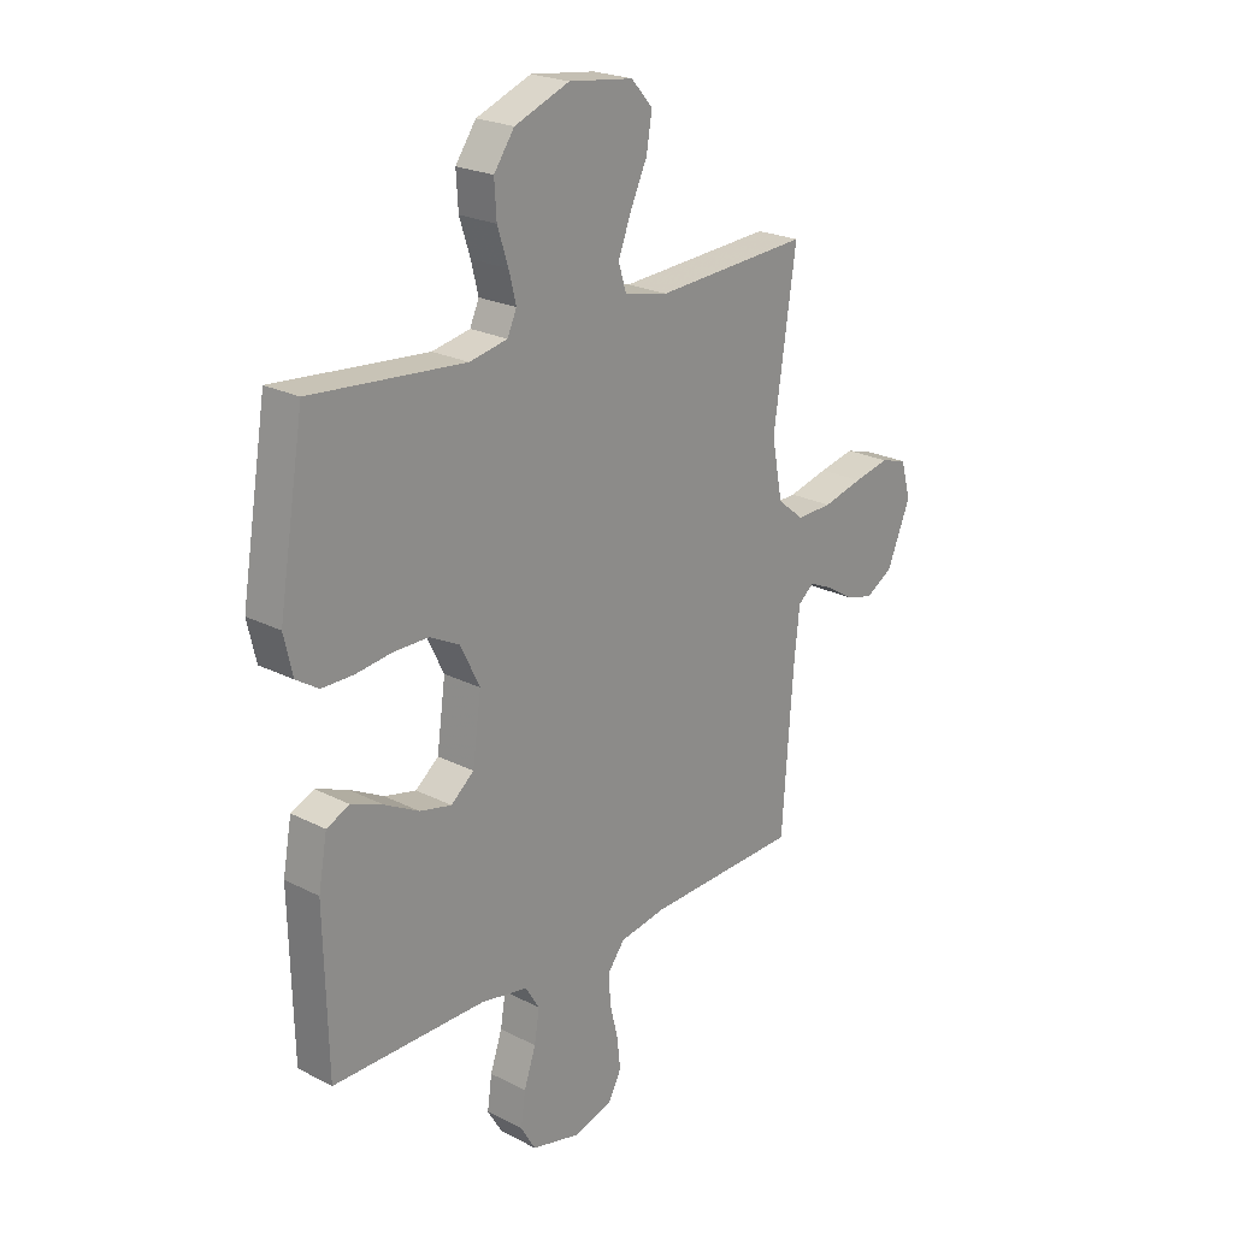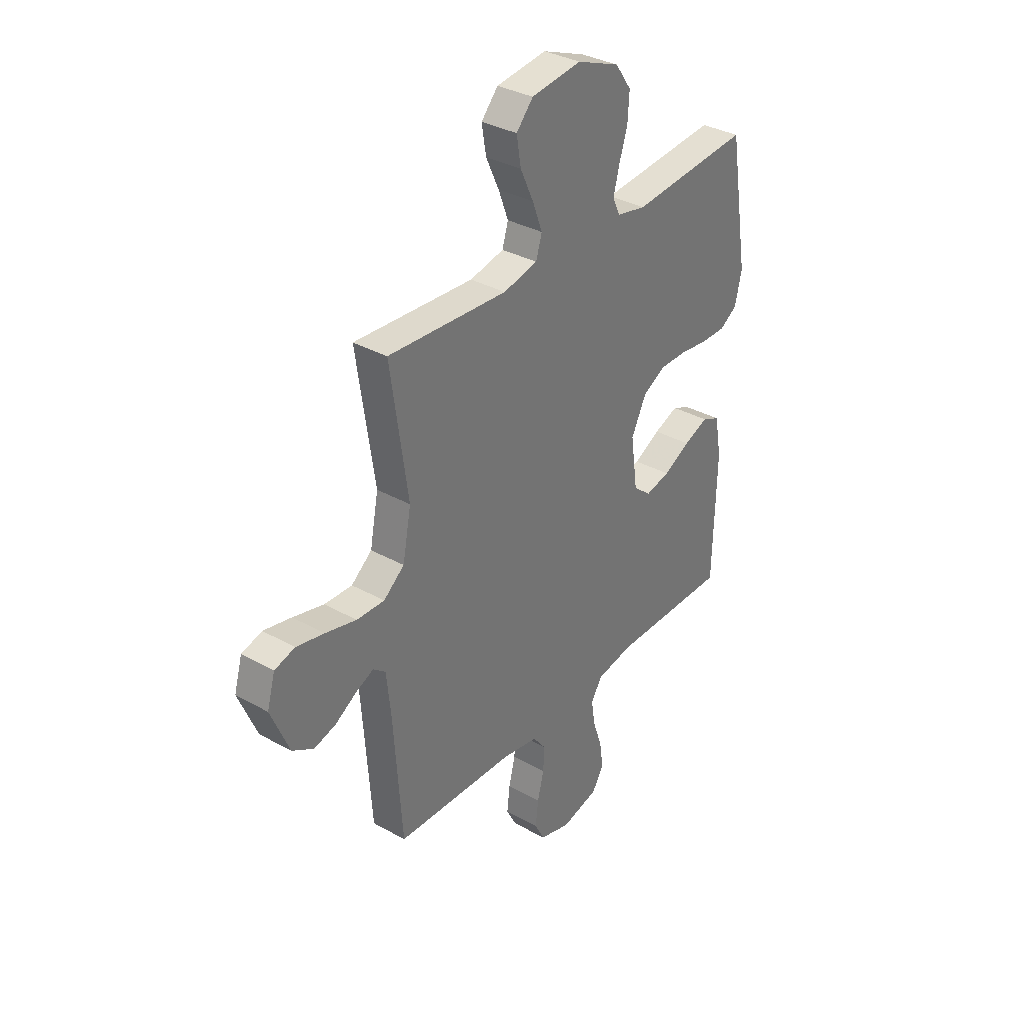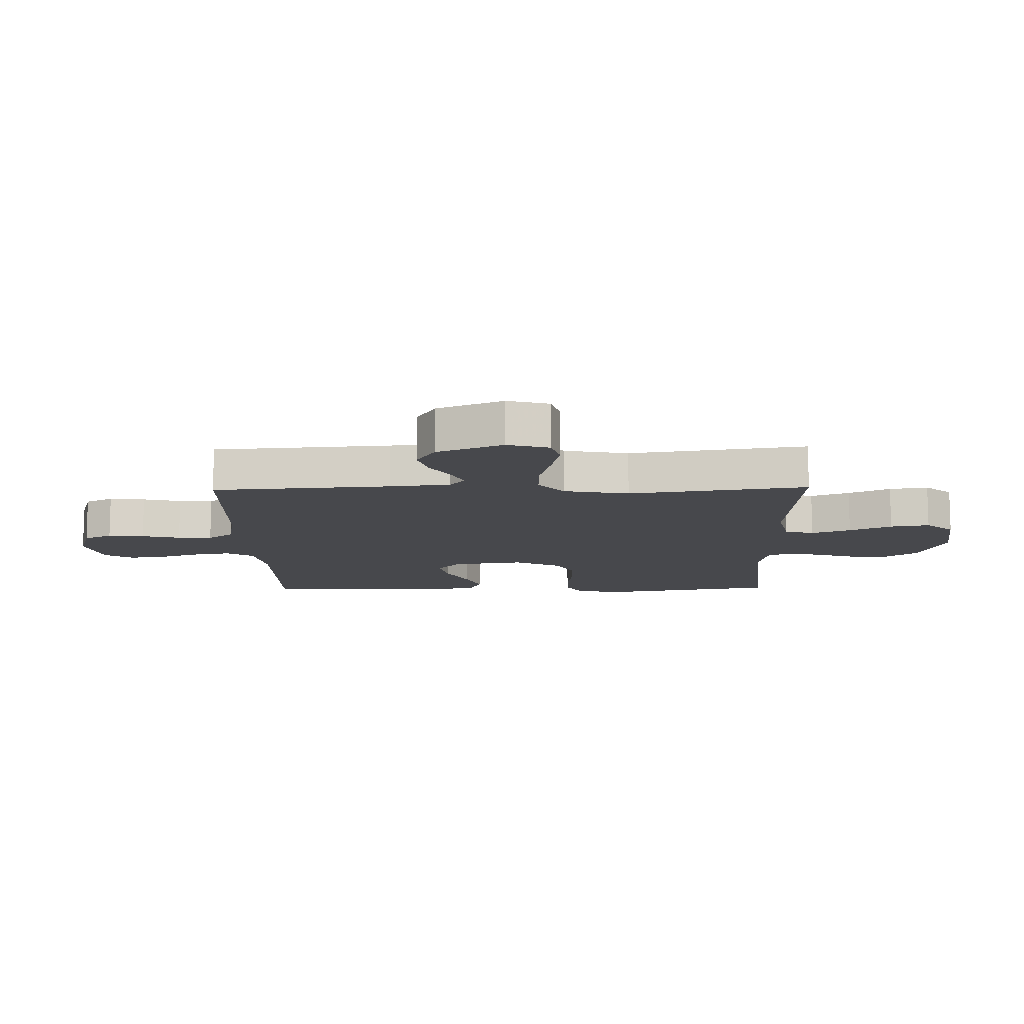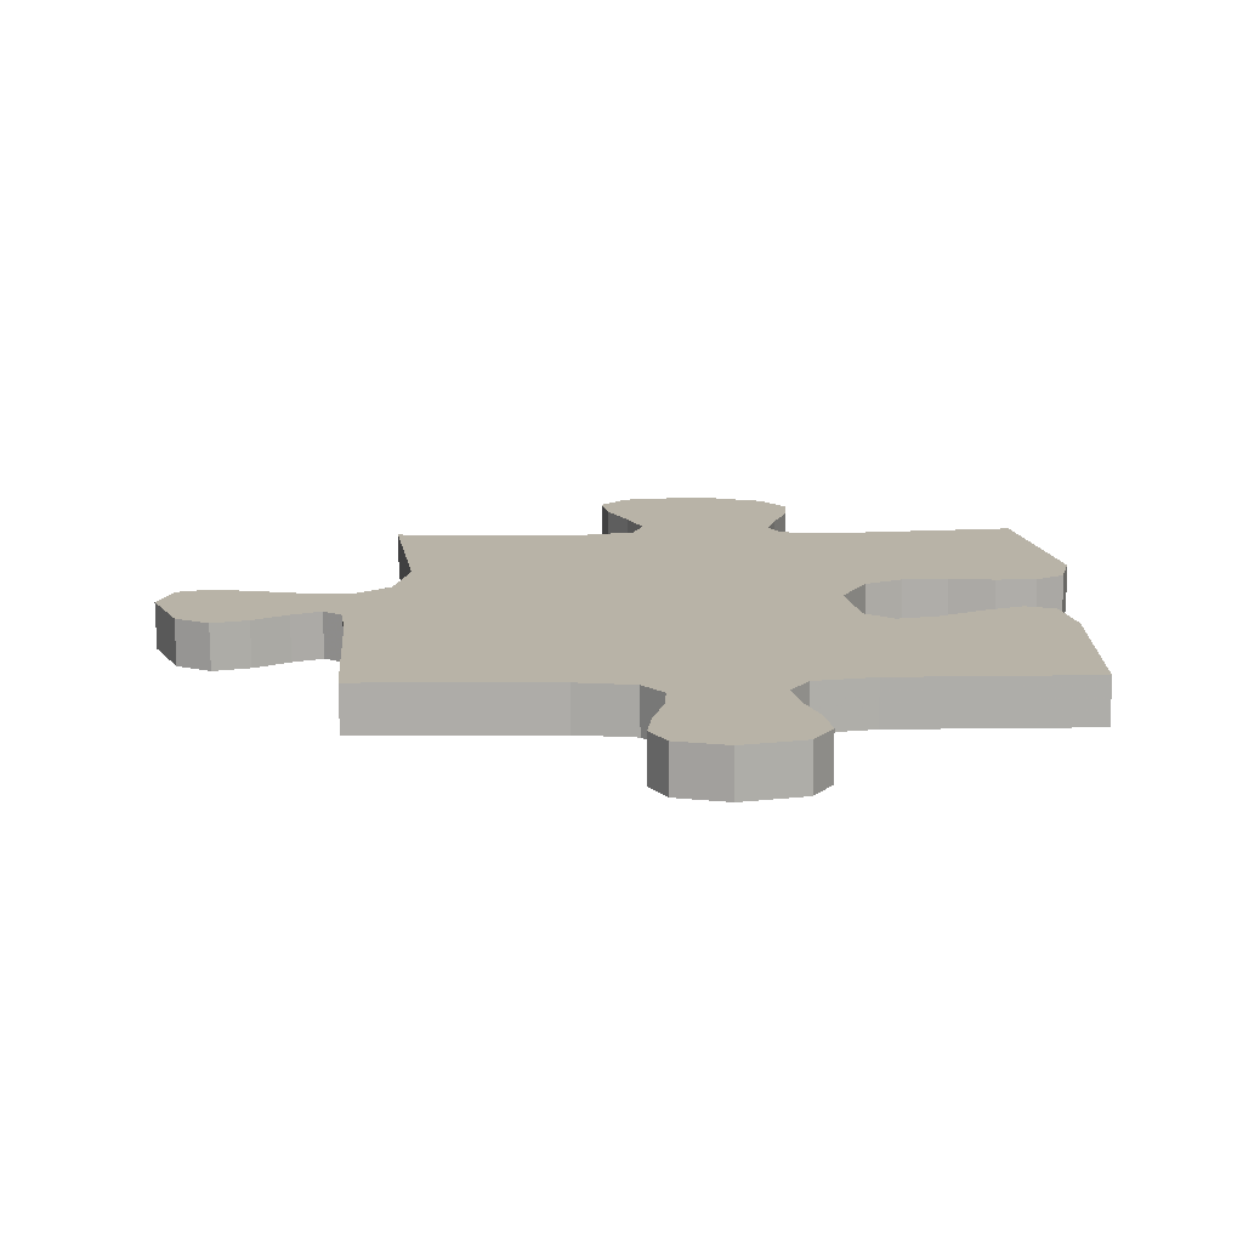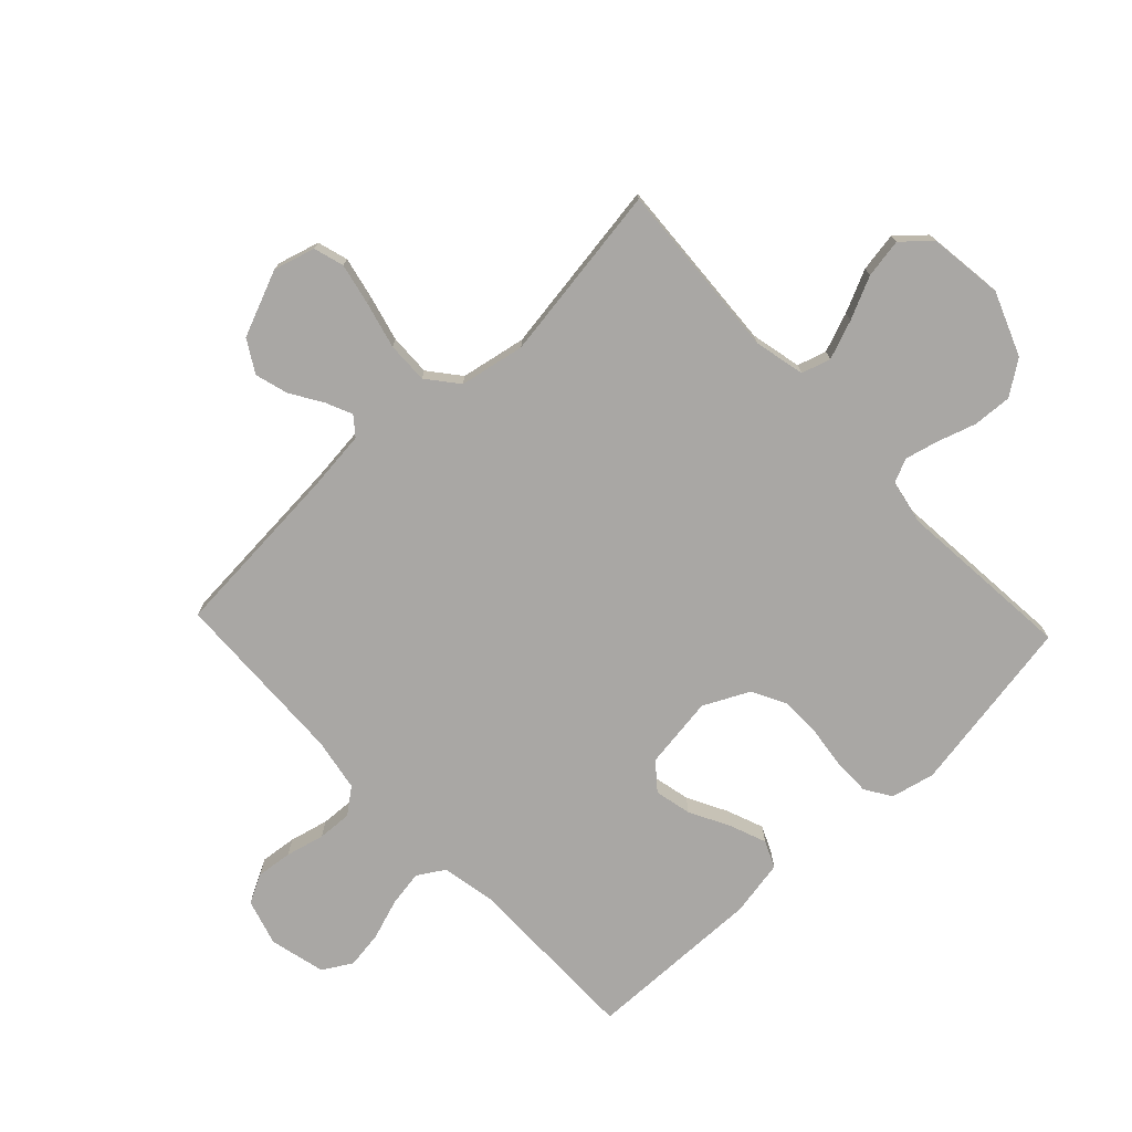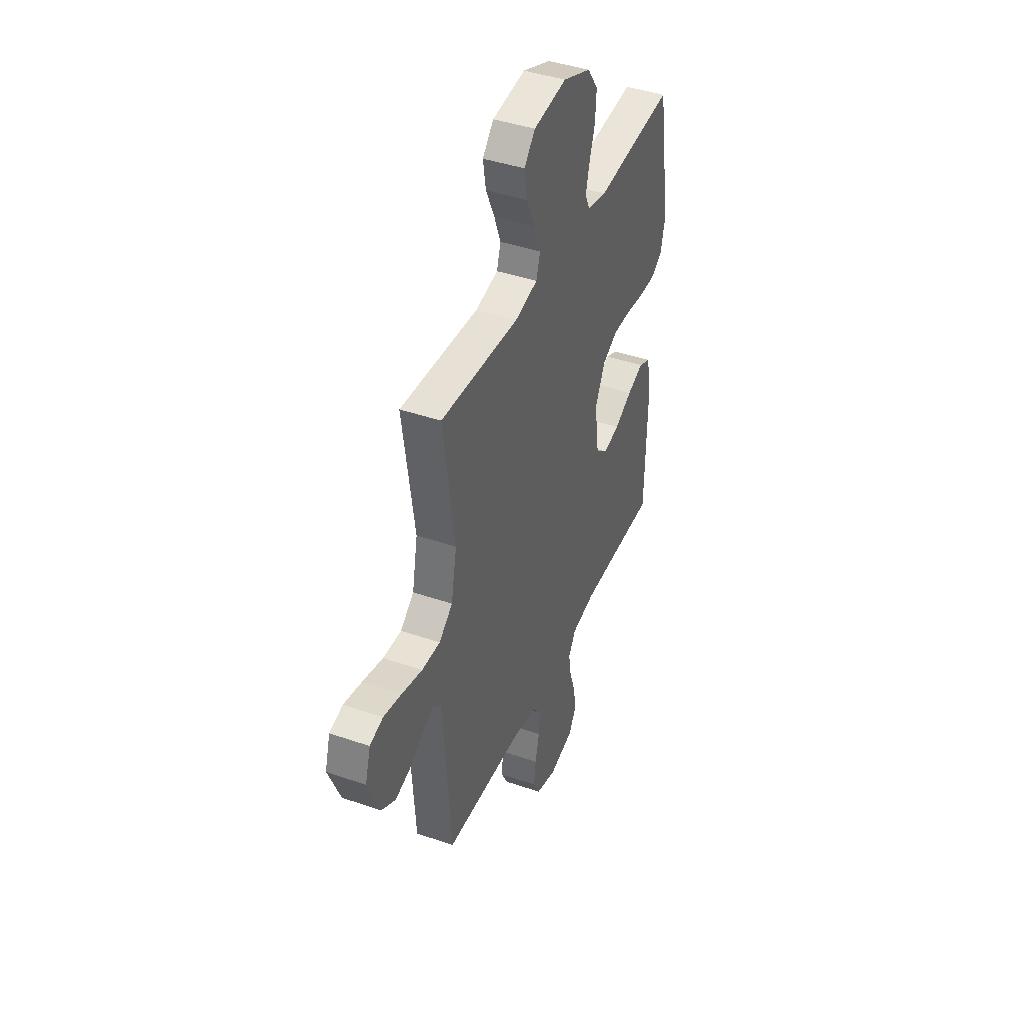
<metadata>
{"format":"obj","ext":"obj","renderer":"f3d","projection":"perspective","resolution":1024,"background":"white","views":[{"elev":22.7,"azim":131.4,"up":"+Z"},{"elev":34.3,"azim":-52.9,"up":"+Z"},{"elev":-11.6,"azim":-88.7,"up":"+Y"},{"elev":-77.2,"azim":0.6,"up":"+Z"},{"elev":-74.8,"azim":-46.6,"up":"+Y"},{"elev":42.1,"azim":-67.5,"up":"+Z"}]}
</metadata>
<code>
v 0.5 0.07 -0.5
v 0.2 0.07 -0.499
v 0.109 0.07 -0.516
v 0.081 0.07 -0.561
v 0.091 0.07 -0.622
v 0.114 0.07 -0.69
v 0.123 0.07 -0.753
v 0.094 0.07 -0.802
v 0 0.07 -0.825
v -0.078 0.07 -0.802
v -0.103 0.07 -0.754
v -0.096 0.07 -0.693
v -0.08 0.07 -0.628
v -0.077 0.07 -0.57
v -0.11 0.07 -0.527
v -0.2 0.07 -0.511
v -0.5 0.07 -0.5
v -0.522 0.07 -0.2
v -0.533 0.07 -0.099
v -0.564 0.07 -0.074
v -0.609 0.07 -0.094
v -0.662 0.07 -0.127
v -0.718 0.07 -0.143
v -0.772 0.07 -0.111
v -0.818 0.07 0
v -0.798 0.07 0.07
v -0.747 0.07 0.085
v -0.677 0.07 0.07
v -0.599 0.07 0.05
v -0.529 0.07 0.048
v -0.477 0.07 0.09
v -0.456 0.07 0.2
v -0.5 0.07 0.5
v -0.2 0.07 0.481
v -0.114 0.07 0.5
v -0.099 0.07 0.549
v -0.124 0.07 0.615
v -0.157 0.07 0.686
v -0.168 0.07 0.752
v -0.126 0.07 0.799
v 0 0.07 0.815
v 0.107 0.07 0.773
v 0.147 0.07 0.716
v 0.143 0.07 0.65
v 0.122 0.07 0.585
v 0.108 0.07 0.529
v 0.126 0.07 0.489
v 0.2 0.07 0.474
v 0.5 0.07 0.5
v 0.55 0.07 0.2
v 0.533 0.07 0.126
v 0.489 0.07 0.098
v 0.427 0.07 0.098
v 0.357 0.07 0.107
v 0.288 0.07 0.107
v 0.23 0.07 0.077
v 0.192 0.07 0
v 0.209 0.07 -0.122
v 0.254 0.07 -0.159
v 0.316 0.07 -0.145
v 0.383 0.07 -0.11
v 0.445 0.07 -0.086
v 0.49 0.07 -0.106
v 0.507 0.07 -0.2
v 0.5 0 -0.5
v 0.2 0 -0.499
v 0.109 0 -0.516
v 0.081 0 -0.561
v 0.091 0 -0.622
v 0.114 0 -0.69
v 0.123 0 -0.753
v 0.094 0 -0.802
v 0 0 -0.825
v -0.078 0 -0.802
v -0.103 0 -0.754
v -0.096 0 -0.693
v -0.08 0 -0.628
v -0.077 0 -0.57
v -0.11 0 -0.527
v -0.2 0 -0.511
v -0.5 0 -0.5
v -0.522 0 -0.2
v -0.533 0 -0.099
v -0.564 0 -0.074
v -0.609 0 -0.094
v -0.662 0 -0.127
v -0.718 0 -0.143
v -0.772 0 -0.111
v -0.818 0 0
v -0.798 0 0.07
v -0.747 0 0.085
v -0.677 0 0.07
v -0.599 0 0.05
v -0.529 0 0.048
v -0.477 0 0.09
v -0.456 0 0.2
v -0.5 0 0.5
v -0.2 0 0.481
v -0.114 0 0.5
v -0.099 0 0.549
v -0.124 0 0.615
v -0.157 0 0.686
v -0.168 0 0.752
v -0.126 0 0.799
v 0 0 0.815
v 0.107 0 0.773
v 0.147 0 0.716
v 0.143 0 0.65
v 0.122 0 0.585
v 0.108 0 0.529
v 0.126 0 0.489
v 0.2 0 0.474
v 0.5 0 0.5
v 0.55 0 0.2
v 0.533 0 0.126
v 0.489 0 0.098
v 0.427 0 0.098
v 0.357 0 0.107
v 0.288 0 0.107
v 0.23 0 0.077
v 0.192 0 0
v 0.209 0 -0.122
v 0.254 0 -0.159
v 0.316 0 -0.145
v 0.383 0 -0.11
v 0.445 0 -0.086
v 0.49 0 -0.106
v 0.507 0 -0.2
f 63 64 1 2
f 60 61 62 63
f 59 60 63 2
f 58 59 2 3
f 57 58 3 4
f 51 52 53 54
f 51 54 55
f 48 49 50 51
f 47 48 51 55
f 46 47 55 56
f 42 43 44 45
f 42 45 46
f 41 42 46
f 37 38 39 40
f 36 37 40 41
f 35 36 41 46
f 32 33 34
f 31 32 34 35
f 26 27 28 29
f 24 25 26 29
f 24 29 30
f 21 22 23 24
f 20 21 24 30
f 19 20 30 31
f 16 17 18
f 15 16 18 19
f 10 11 12 13
f 10 13 14
f 9 10 14
f 8 9 14
f 5 6 7 8
f 4 5 8 14
f 57 4 14 15
f 35 46 56 57
f 31 35 57
f 15 19 31 57
f 66 65 128 127
f 127 126 125 124
f 66 127 124 123
f 67 66 123 122
f 68 67 122 121
f 118 117 116 115
f 119 118 115
f 115 114 113 112
f 119 115 112 111
f 120 119 111 110
f 109 108 107 106
f 110 109 106
f 110 106 105
f 104 103 102 101
f 105 104 101 100
f 110 105 100 99
f 98 97 96
f 99 98 96 95
f 93 92 91 90
f 93 90 89 88
f 94 93 88
f 88 87 86 85
f 94 88 85 84
f 95 94 84 83
f 82 81 80
f 83 82 80 79
f 77 76 75 74
f 78 77 74
f 78 74 73
f 78 73 72
f 72 71 70 69
f 78 72 69 68
f 79 78 68 121
f 121 120 110 99
f 121 99 95
f 121 95 83 79
f 1 65 66 2
f 2 66 67 3
f 3 67 68 4
f 4 68 69 5
f 5 69 70 6
f 6 70 71 7
f 7 71 72 8
f 8 72 73 9
f 9 73 74 10
f 10 74 75 11
f 11 75 76 12
f 12 76 77 13
f 13 77 78 14
f 14 78 79 15
f 15 79 80 16
f 16 80 81 17
f 17 81 82 18
f 18 82 83 19
f 19 83 84 20
f 20 84 85 21
f 21 85 86 22
f 22 86 87 23
f 23 87 88 24
f 24 88 89 25
f 25 89 90 26
f 26 90 91 27
f 27 91 92 28
f 28 92 93 29
f 29 93 94 30
f 30 94 95 31
f 31 95 96 32
f 32 96 97 33
f 33 97 98 34
f 34 98 99 35
f 35 99 100 36
f 36 100 101 37
f 37 101 102 38
f 38 102 103 39
f 39 103 104 40
f 40 104 105 41
f 41 105 106 42
f 42 106 107 43
f 43 107 108 44
f 44 108 109 45
f 45 109 110 46
f 46 110 111 47
f 47 111 112 48
f 48 112 113 49
f 49 113 114 50
f 50 114 115 51
f 51 115 116 52
f 52 116 117 53
f 53 117 118 54
f 54 118 119 55
f 55 119 120 56
f 56 120 121 57
f 57 121 122 58
f 58 122 123 59
f 59 123 124 60
f 60 124 125 61
f 61 125 126 62
f 62 126 127 63
f 63 127 128 64
f 64 128 65 1

</code>
